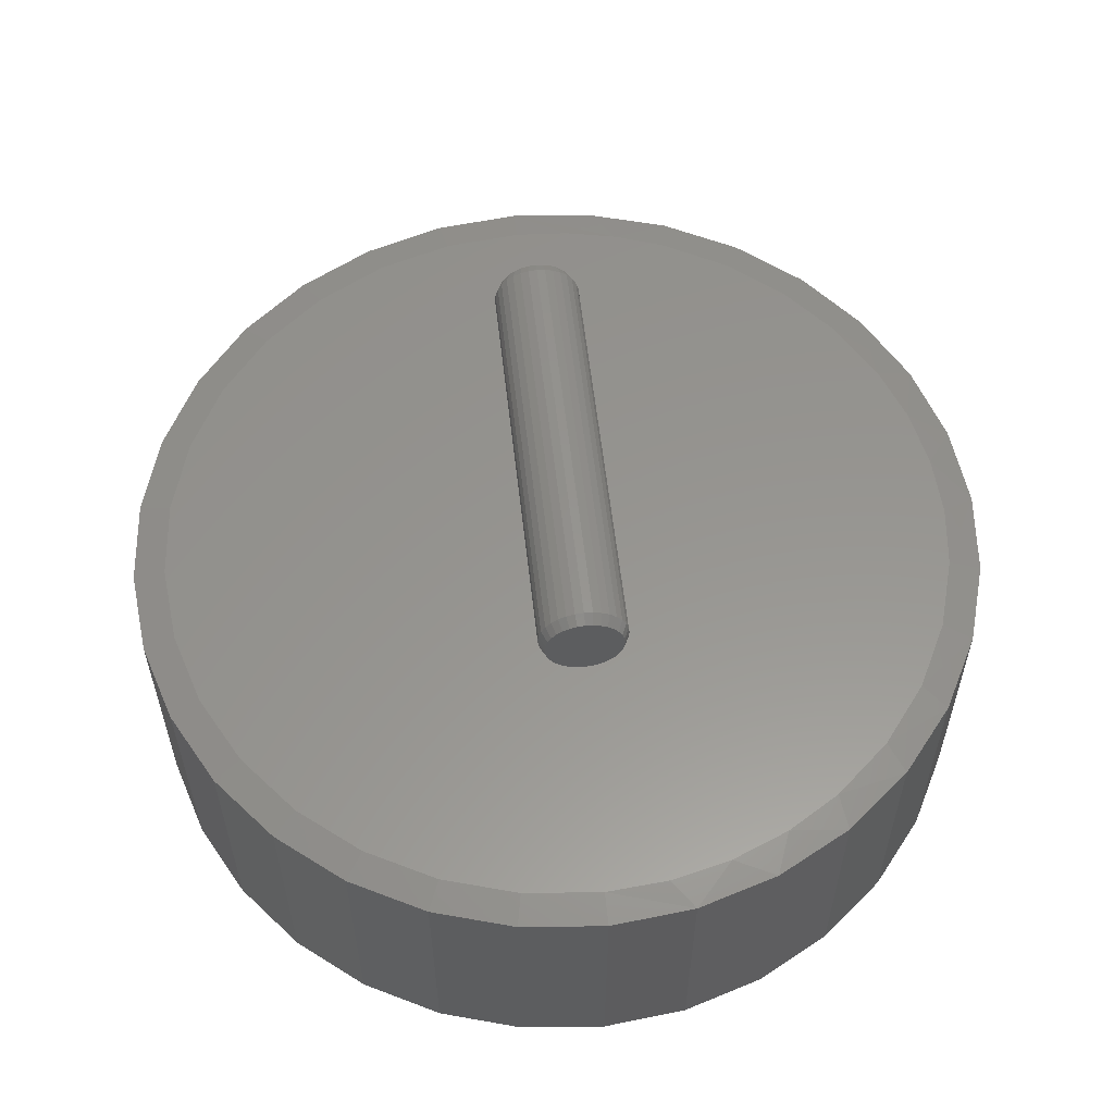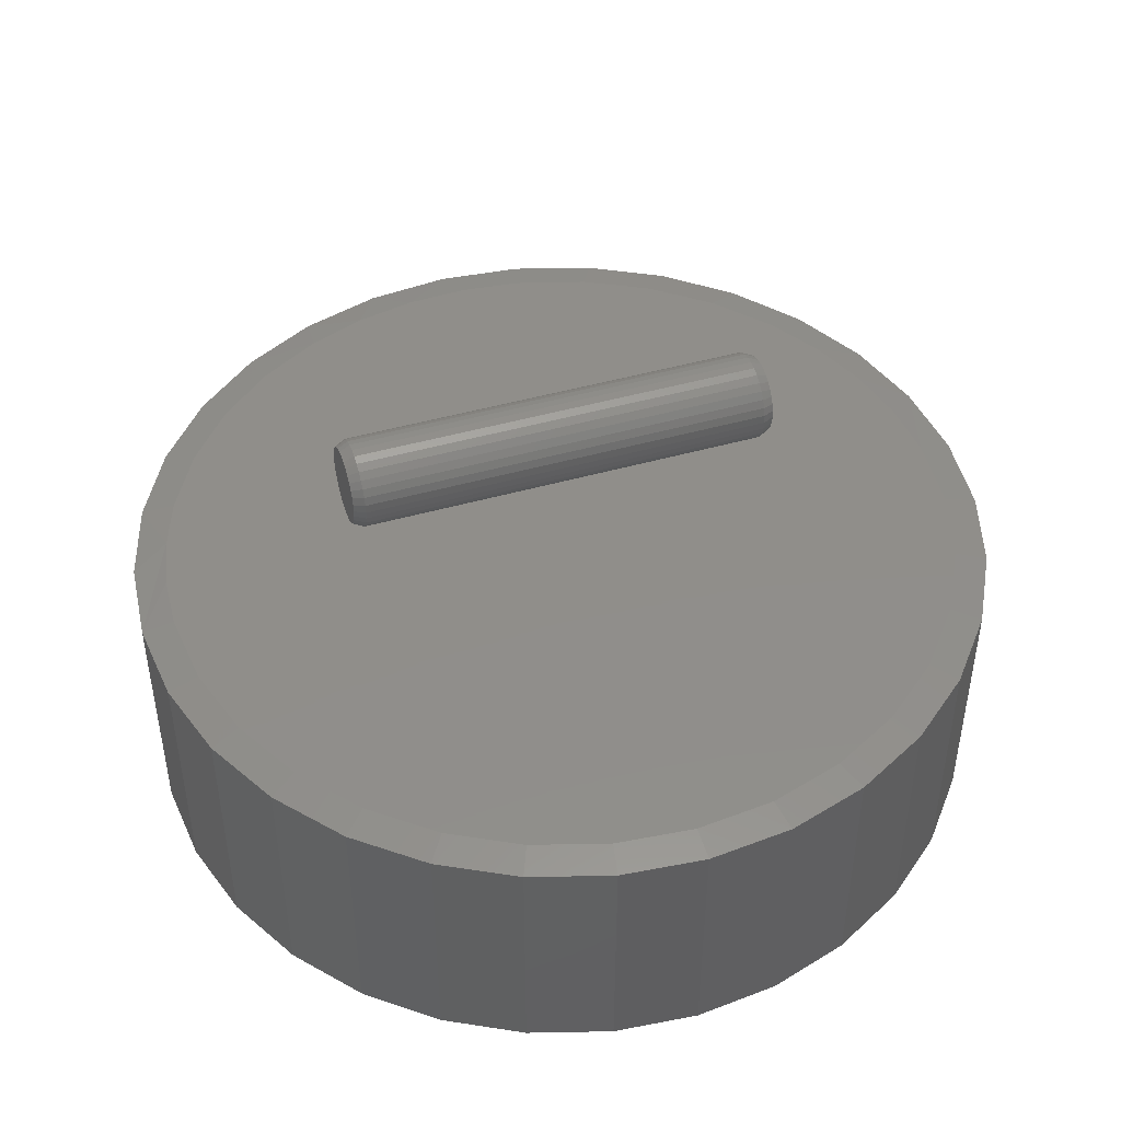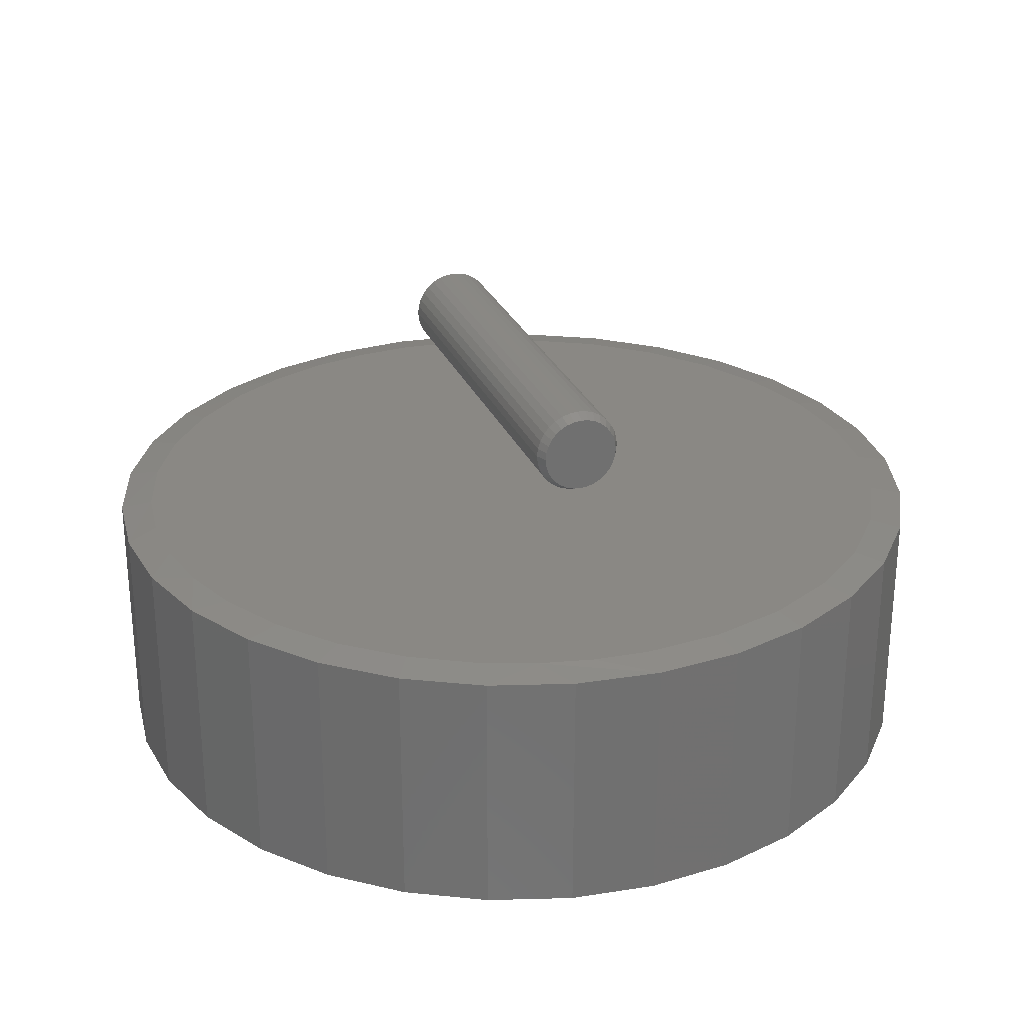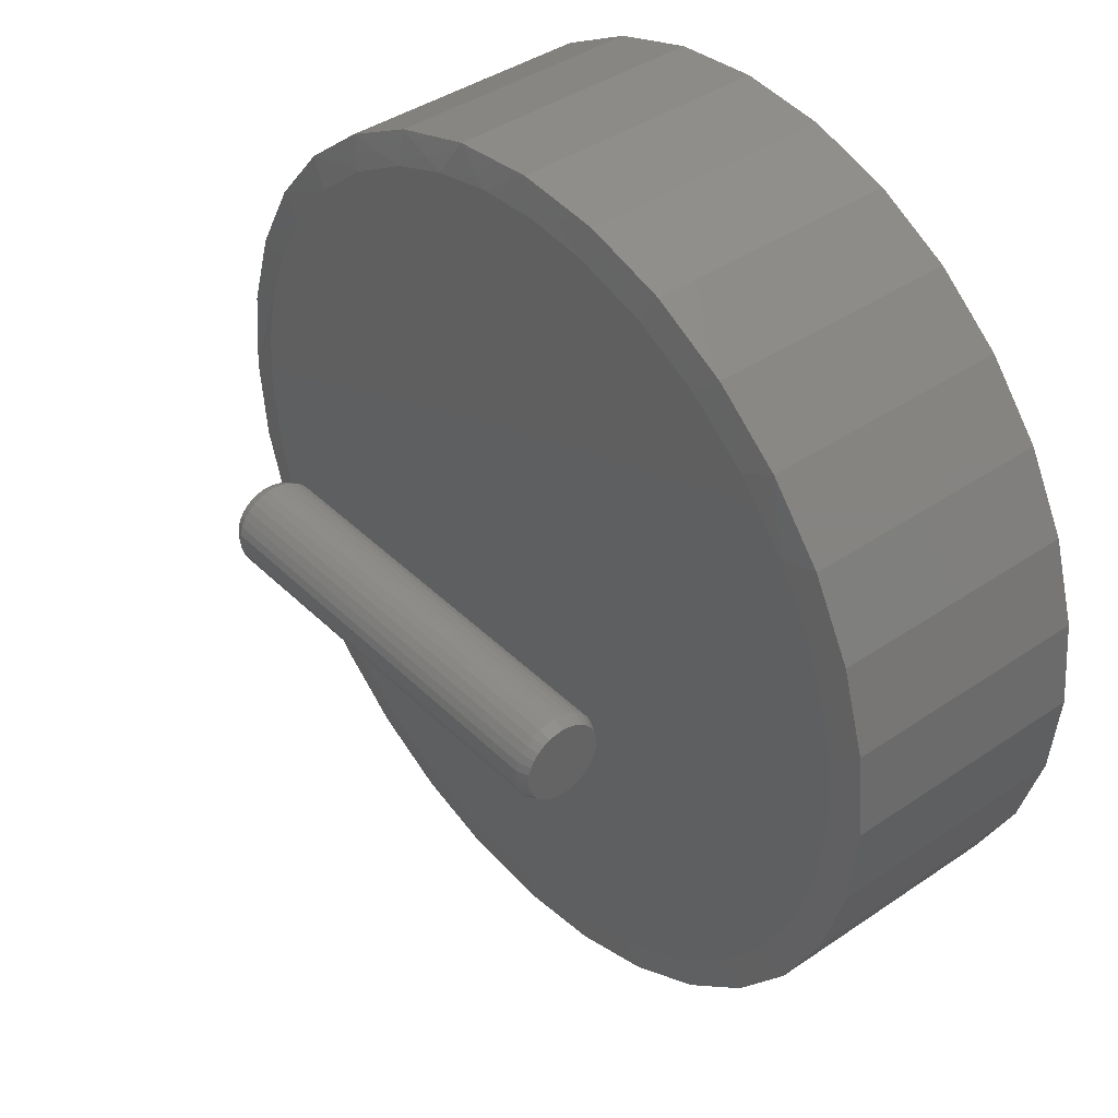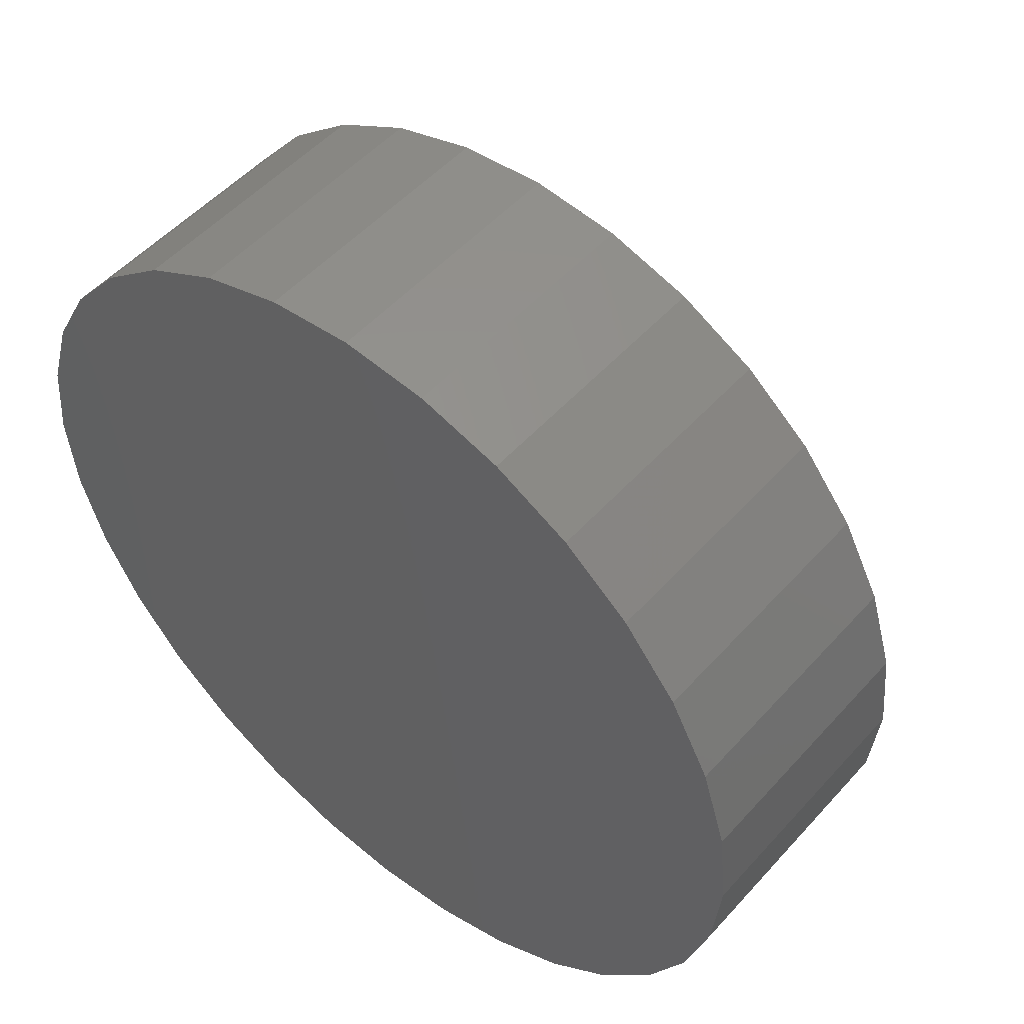
<metadata>
{"format":"stl","ext":"stl","renderer":"f3d","projection":"perspective","resolution":1024,"background":"white","views":[{"elev":57.6,"azim":83.6,"up":"+Z"},{"elev":45.9,"azim":-18.1,"up":"+Z"},{"elev":27.2,"azim":-109.3,"up":"+Z"},{"elev":40.4,"azim":50.0,"up":"+Y"},{"elev":51.4,"azim":-139.7,"up":"+Y"}]}
</metadata>
<code>
# stl→obj: 227 verts, 446 faces
v -0.2969 0.06711 0.5645
v 0.2969 0.06711 0.5645
v -0.2969 0.06589 0.5522
v 0.2969 0.06589 0.5522
v -0.2969 0.0623 0.5403
v 0.2969 0.0623 0.5403
v -0.2969 0.05646 0.5294
v 0.2969 0.05646 0.5294
v -0.2969 0.04861 0.5198
v 0.2969 0.04861 0.5198
v -0.2969 0.03904 0.512
v 0.2969 0.03904 0.512
v -0.2969 0.02812 0.5061
v 0.2969 0.02812 0.5061
v -0.2969 0.01627 0.5025
v 0.2969 0.01627 0.5025
v -0.2969 0.003947 0.5013
v 0.2969 0.003947 0.5013
v -0.2969 -0.008374 0.5025
v 0.2969 -0.008374 0.5025
v -0.2969 -0.02022 0.5061
v 0.2969 -0.02022 0.5061
v -0.2969 -0.03114 0.512
v 0.2969 -0.03114 0.512
v -0.2969 -0.04071 0.5198
v 0.2969 -0.04071 0.5198
v -0.2969 -0.04857 0.5294
v 0.2969 -0.04857 0.5294
v -0.2969 -0.0544 0.5403
v 0.2969 -0.0544 0.5403
v -0.2969 -0.058 0.5522
v 0.2969 -0.058 0.5522
v -0.2969 -0.05921 0.5645
v 0.2969 -0.05921 0.5645
v -0.2969 -0.058 0.5768
v 0.2969 -0.058 0.5768
v -0.2969 -0.0544 0.5886
v 0.2969 -0.0544 0.5886
v -0.2969 -0.04857 0.5996
v 0.2969 -0.04857 0.5996
v -0.2969 -0.04071 0.6091
v 0.2969 -0.04071 0.6091
v -0.2969 -0.03114 0.617
v 0.2969 -0.03114 0.617
v -0.2969 -0.02022 0.6228
v 0.2969 -0.02022 0.6228
v -0.2969 -0.008374 0.6264
v 0.2969 -0.008374 0.6264
v -0.2969 0.003947 0.6276
v 0.2969 0.003947 0.6276
v -0.2969 0.01627 0.6264
v 0.2969 0.01627 0.6264
v -0.2969 0.02812 0.6228
v 0.2969 0.02812 0.6228
v -0.2969 0.03904 0.617
v 0.2969 0.03904 0.617
v -0.2969 0.04861 0.6091
v 0.2969 0.04861 0.6091
v -0.2969 0.05646 0.5996
v 0.2969 0.05646 0.5996
v -0.2969 0.0623 0.5886
v 0.2969 0.0623 0.5886
v -0.2969 0.06589 0.5768
v 0.2969 0.06589 0.5768
v 0.3125 -0.00685 0.6188
v 0.3125 0.01474 0.6188
v 0.3125 0.003947 0.6198
v 0.3125 -0.01723 0.6156
v 0.3125 0.02513 0.6156
v 0.3125 -0.0268 0.6105
v 0.3125 0.0347 0.6105
v 0.3125 -0.03519 0.6036
v 0.3125 0.04308 0.6036
v 0.3125 -0.04207 0.5952
v 0.3125 0.04997 0.5952
v 0.3125 -0.04719 0.5857
v 0.3125 0.05508 0.5857
v 0.3125 0.05508 0.5433
v 0.3125 -0.04207 0.5337
v 0.3125 0.04997 0.5337
v 0.3125 -0.03519 0.5253
v 0.3125 0.04308 0.5253
v 0.3125 -0.0268 0.5185
v 0.3125 0.0347 0.5185
v 0.3125 -0.01723 0.5133
v 0.3125 0.02513 0.5133
v 0.3125 -0.00685 0.5102
v 0.3125 0.01474 0.5102
v 0.3125 0.003947 0.5091
v 0.3125 0.05823 0.5753
v 0.3125 -0.05033 0.5753
v 0.3125 0.05929 0.5645
v 0.3125 -0.0514 0.5645
v 0.3125 0.05823 0.5537
v 0.3125 -0.05033 0.5537
v 0.3125 -0.04719 0.5433
v -0.3125 0.003947 0.6198
v -0.3125 0.01474 0.6188
v -0.3125 -0.00685 0.6188
v -0.3125 -0.01723 0.6156
v -0.3125 0.02513 0.6156
v -0.3125 -0.0268 0.6105
v -0.3125 0.0347 0.6105
v -0.3125 -0.03519 0.6036
v -0.3125 0.04308 0.6036
v -0.3125 -0.04207 0.5952
v -0.3125 0.04997 0.5952
v -0.3125 -0.04719 0.5857
v -0.3125 0.05508 0.5857
v -0.3125 0.04997 0.5337
v -0.3125 -0.04207 0.5337
v -0.3125 0.05508 0.5433
v -0.3125 -0.03519 0.5253
v -0.3125 0.04308 0.5253
v -0.3125 -0.0268 0.5185
v -0.3125 0.0347 0.5185
v -0.3125 -0.01723 0.5133
v -0.3125 0.02513 0.5133
v -0.3125 -0.00685 0.5102
v -0.3125 0.01474 0.5102
v -0.3125 0.003947 0.5091
v -0.3125 -0.04719 0.5433
v -0.3125 -0.05033 0.5537
v -0.3125 0.05823 0.5537
v -0.3125 -0.0514 0.5645
v -0.3125 0.05929 0.5645
v -0.3125 -0.05033 0.5753
v -0.3125 0.05823 0.5753
v -0.1524 0.5627 0.375
v -0.2382 0.531 0.375
v 0.2241 0.5427 0.375
v -0.06283 0.5806 0.375
v 0.1193 0.5737 0.375
v 0.02848 0.5843 0.375
v 0.3214 0.4927 0.375
v -0.33 0.4781 0.375
v 0.4076 0.4255 0.375
v -0.4108 0.4095 0.375
v 0.4799 0.3433 0.375
v -0.4779 0.3274 0.375
v 0.5277 0.2652 0.375
v -0.529 0.2346 0.375
v 0.5627 0.1805 0.375
v -0.5561 0.1589 0.375
v 0.5841 0.09136 0.375
v -0.5726 0.08021 0.375
v 0.5913 -2.864e-16 0.375
v -0.5781 2.911e-07 0.375
v 0.58 -0.1141 0.375
v -0.5669 -0.1141 0.375
v 0.5468 -0.2238 0.375
v -0.5336 -0.2238 0.375
v 0.4927 -0.3248 0.375
v -0.4796 -0.3248 0.375
v 0.42 -0.4134 0.375
v -0.4069 -0.4134 0.375
v 0.3314 -0.4862 0.375
v -0.3183 -0.4862 0.375
v 0.2303 -0.5402 0.375
v -0.2172 -0.5402 0.375
v 0.1206 -0.5735 0.375
v -0.1075 -0.5735 0.375
v 0.006579 -0.5847 0.375
v 0.6382 0 0
v 0.6382 -1.547e-16 0.3672
v 0.626 -0.1232 0
v 0.626 -0.1232 0.3672
v 0.5901 -0.2417 0
v 0.5901 -0.2417 0.3672
v 0.5317 -0.3509 0
v 0.5317 -0.3509 0.3672
v 0.4532 -0.4466 0
v 0.4532 -0.4466 0.3672
v 0.3575 -0.5251 0
v 0.3575 -0.5251 0.3672
v 0.2483 -0.5835 0
v 0.2483 -0.5835 0.3672
v 0.1298 -0.6194 0
v 0.1298 -0.6194 0.3672
v 0.006579 -0.6316 0
v 0.006579 -0.6316 0.3672
v -0.1166 -0.6194 0
v -0.1166 -0.6194 0.3672
v -0.2351 -0.5835 0
v -0.2351 -0.5835 0.3672
v -0.3443 -0.5251 0
v -0.3443 -0.5251 0.3672
v -0.44 -0.4466 0
v -0.44 -0.4466 0.3672
v -0.5186 -0.3509 0
v -0.5186 -0.3509 0.3672
v -0.5769 -0.2417 0
v -0.5769 -0.2417 0.3672
v -0.6129 -0.1232 0
v -0.6129 -0.1232 0.3672
v -0.625 7.734e-17 0
v -0.625 7.734e-17 0.3672
v -0.6129 0.1232 0
v -0.6129 0.1232 0.3672
v -0.5769 0.2417 0
v -0.5769 0.2417 0.3672
v -0.5186 0.3509 0
v -0.5186 0.3509 0.3672
v -0.44 0.4466 0
v -0.44 0.4466 0.3672
v -0.3443 0.5251 0
v -0.3443 0.5251 0.3672
v -0.2351 0.5835 0
v -0.2351 0.5835 0.3672
v -0.1166 0.6194 0
v -0.1166 0.6194 0.3672
v 0.006579 0.6316 0
v 0.006579 0.6316 0.3672
v 0.1298 0.6194 0
v 0.1298 0.6194 0.3672
v 0.2483 0.5835 0
v 0.2483 0.5835 0.3672
v 0.3575 0.5251 0
v 0.3575 0.5251 0.3672
v 0.4532 0.4466 0
v 0.4532 0.4466 0.3672
v 0.5317 0.3509 0
v 0.5317 0.3509 0.3672
v 0.5901 0.2417 0
v 0.5901 0.2417 0.3672
v 0.626 0.1232 0
v 0.626 0.1232 0.3672
f 1 2 3
f 3 2 4
f 3 4 5
f 5 4 6
f 5 6 7
f 7 6 8
f 7 8 9
f 9 8 10
f 9 10 11
f 11 10 12
f 11 12 13
f 13 12 14
f 13 14 15
f 15 14 16
f 15 16 17
f 17 16 18
f 17 18 19
f 19 18 20
f 19 20 21
f 21 20 22
f 21 22 23
f 23 22 24
f 23 24 25
f 25 24 26
f 25 26 27
f 27 26 28
f 27 28 29
f 29 28 30
f 29 30 31
f 31 30 32
f 31 32 33
f 33 32 34
f 33 34 35
f 35 34 36
f 35 36 37
f 37 36 38
f 37 38 39
f 39 38 40
f 39 40 41
f 41 40 42
f 41 42 43
f 43 42 44
f 43 44 45
f 45 44 46
f 45 46 47
f 47 46 48
f 47 48 49
f 49 48 50
f 49 50 51
f 51 50 52
f 51 52 53
f 53 52 54
f 53 54 55
f 55 54 56
f 55 56 57
f 57 56 58
f 57 58 59
f 59 58 60
f 59 60 61
f 61 60 62
f 61 62 63
f 63 62 64
f 63 64 1
f 1 64 2
f 65 66 67
f 66 65 68
f 66 68 69
f 69 68 70
f 69 70 71
f 71 70 72
f 71 72 73
f 73 72 74
f 73 74 75
f 75 74 76
f 75 76 77
f 78 79 80
f 80 79 81
f 80 81 82
f 82 81 83
f 82 83 84
f 84 83 85
f 84 85 86
f 86 85 87
f 86 87 88
f 88 87 89
f 77 76 90
f 90 76 91
f 90 91 92
f 92 91 93
f 92 93 94
f 94 93 95
f 94 95 78
f 78 95 96
f 78 96 79
f 92 94 2
f 94 4 2
f 34 32 93
f 32 95 93
f 32 30 96
f 95 32 96
f 30 28 79
f 96 30 79
f 28 26 81
f 79 28 81
f 26 24 83
f 81 26 83
f 24 22 85
f 83 24 85
f 22 20 87
f 85 22 87
f 20 18 89
f 87 20 89
f 18 16 88
f 89 18 88
f 16 14 86
f 88 16 86
f 14 12 84
f 86 14 84
f 12 10 82
f 84 12 82
f 10 8 80
f 82 10 80
f 8 6 78
f 80 8 78
f 94 6 4
f 78 6 94
f 93 91 34
f 91 36 34
f 2 64 92
f 64 90 92
f 64 62 77
f 90 64 77
f 62 60 75
f 77 62 75
f 60 58 73
f 75 60 73
f 58 56 71
f 73 58 71
f 56 54 69
f 71 56 69
f 54 52 66
f 69 54 66
f 52 50 67
f 66 52 67
f 50 48 65
f 67 50 65
f 48 46 68
f 65 48 68
f 46 44 70
f 68 46 70
f 44 42 72
f 70 44 72
f 42 40 74
f 72 42 74
f 40 38 76
f 74 40 76
f 91 38 36
f 76 38 91
f 97 98 99
f 100 99 98
f 101 100 98
f 102 100 101
f 103 102 101
f 104 102 103
f 105 104 103
f 106 104 105
f 107 106 105
f 108 106 107
f 109 108 107
f 110 111 112
f 113 111 110
f 114 113 110
f 115 113 114
f 116 115 114
f 117 115 116
f 118 117 116
f 119 117 118
f 120 119 118
f 121 119 120
f 111 122 112
f 112 122 123
f 112 123 124
f 124 123 125
f 124 125 126
f 126 125 127
f 126 127 128
f 128 127 108
f 128 108 109
f 125 31 33
f 125 123 31
f 1 124 126
f 1 3 124
f 122 29 31
f 122 31 123
f 111 27 29
f 111 29 122
f 113 25 27
f 113 27 111
f 115 23 25
f 115 25 113
f 117 21 23
f 117 23 115
f 119 19 21
f 119 21 117
f 121 17 19
f 121 19 119
f 120 15 17
f 120 17 121
f 118 13 15
f 118 15 120
f 116 11 13
f 116 13 118
f 114 9 11
f 114 11 116
f 110 7 9
f 110 9 114
f 112 5 7
f 112 7 110
f 3 5 124
f 124 5 112
f 126 63 1
f 126 128 63
f 33 127 125
f 33 35 127
f 109 61 63
f 109 63 128
f 107 59 61
f 107 61 109
f 105 57 59
f 105 59 107
f 103 55 57
f 103 57 105
f 101 53 55
f 101 55 103
f 98 51 53
f 98 53 101
f 97 49 51
f 97 51 98
f 99 47 49
f 99 49 97
f 100 45 47
f 100 47 99
f 102 43 45
f 102 45 100
f 104 41 43
f 104 43 102
f 106 39 41
f 106 41 104
f 108 37 39
f 108 39 106
f 35 37 127
f 127 37 108
f 129 130 131
f 129 131 132
f 132 131 133
f 132 133 134
f 131 130 135
f 135 130 136
f 135 136 137
f 137 136 138
f 137 138 139
f 139 138 140
f 139 140 141
f 141 140 142
f 141 142 143
f 143 142 144
f 143 144 145
f 145 144 146
f 145 146 147
f 147 146 148
f 147 148 149
f 149 148 150
f 149 150 151
f 151 150 152
f 151 152 153
f 153 152 154
f 153 154 155
f 155 154 156
f 155 156 157
f 157 156 158
f 157 158 159
f 159 158 160
f 159 160 161
f 161 160 162
f 161 162 163
f 164 165 166
f 166 165 167
f 166 167 168
f 168 167 169
f 168 169 170
f 170 169 171
f 170 171 172
f 172 171 173
f 172 173 174
f 174 173 175
f 174 175 176
f 176 175 177
f 176 177 178
f 178 177 179
f 178 179 180
f 180 179 181
f 180 181 182
f 182 181 183
f 182 183 184
f 184 183 185
f 184 185 186
f 186 185 187
f 186 187 188
f 188 187 189
f 188 189 190
f 190 189 191
f 190 191 192
f 192 191 193
f 192 193 194
f 194 193 195
f 194 195 196
f 196 195 197
f 196 197 198
f 198 197 199
f 198 199 200
f 200 199 201
f 200 201 202
f 202 201 203
f 202 203 204
f 204 203 205
f 204 205 206
f 206 205 207
f 206 207 208
f 208 207 209
f 208 209 210
f 210 209 211
f 210 211 212
f 212 211 213
f 212 213 214
f 214 213 215
f 214 215 216
f 216 215 217
f 216 217 218
f 218 217 219
f 218 219 220
f 220 219 221
f 220 221 222
f 222 221 223
f 222 223 224
f 224 223 225
f 224 225 226
f 226 225 227
f 226 227 164
f 164 227 165
f 225 223 141
f 143 225 141
f 143 227 225
f 211 209 129
f 132 211 129
f 132 213 211
f 144 201 199
f 197 148 146
f 197 146 144
f 197 144 199
f 143 145 227
f 227 145 147
f 227 147 165
f 141 223 139
f 139 223 221
f 139 221 137
f 137 221 219
f 137 219 135
f 219 217 135
f 135 217 131
f 217 215 131
f 131 215 133
f 132 134 213
f 213 134 133
f 213 133 215
f 129 209 130
f 130 209 207
f 130 207 136
f 136 207 205
f 136 205 138
f 144 142 201
f 201 142 140
f 201 140 203
f 203 140 138
f 203 138 205
f 156 187 158
f 179 177 161
f 161 177 159
f 169 153 171
f 153 169 151
f 151 169 167
f 151 167 149
f 149 167 165
f 149 165 147
f 152 191 154
f 191 152 193
f 193 152 150
f 193 150 195
f 195 150 148
f 195 148 197
f 187 156 189
f 189 156 154
f 189 154 191
f 183 160 185
f 185 160 158
f 185 158 187
f 160 183 162
f 162 183 181
f 162 181 163
f 163 181 179
f 163 179 161
f 173 157 175
f 175 157 159
f 175 159 177
f 157 173 155
f 155 173 171
f 155 171 153
f 212 214 210
f 180 182 178
f 178 182 184
f 178 184 176
f 176 184 186
f 176 186 174
f 174 186 188
f 174 188 172
f 172 188 190
f 172 190 170
f 170 190 192
f 170 192 168
f 168 192 194
f 168 194 166
f 166 194 196
f 166 196 164
f 164 196 198
f 164 198 226
f 226 198 200
f 226 200 224
f 224 200 202
f 224 202 222
f 222 202 204
f 222 204 220
f 220 204 206
f 220 206 218
f 218 206 208
f 218 208 216
f 216 208 210
f 216 210 214

</code>
